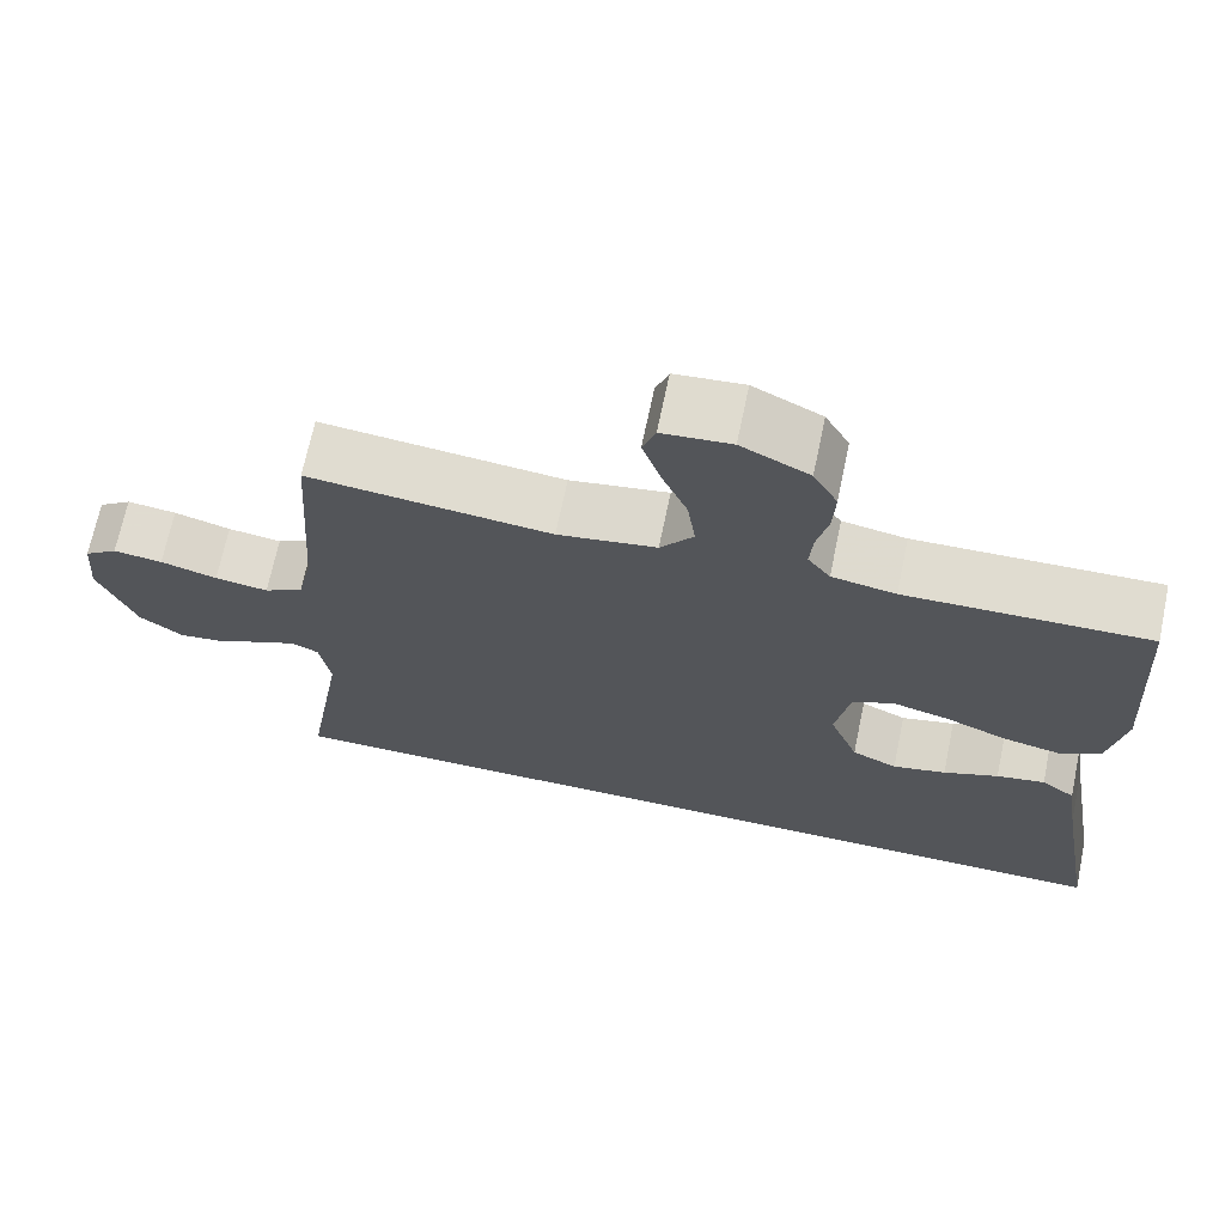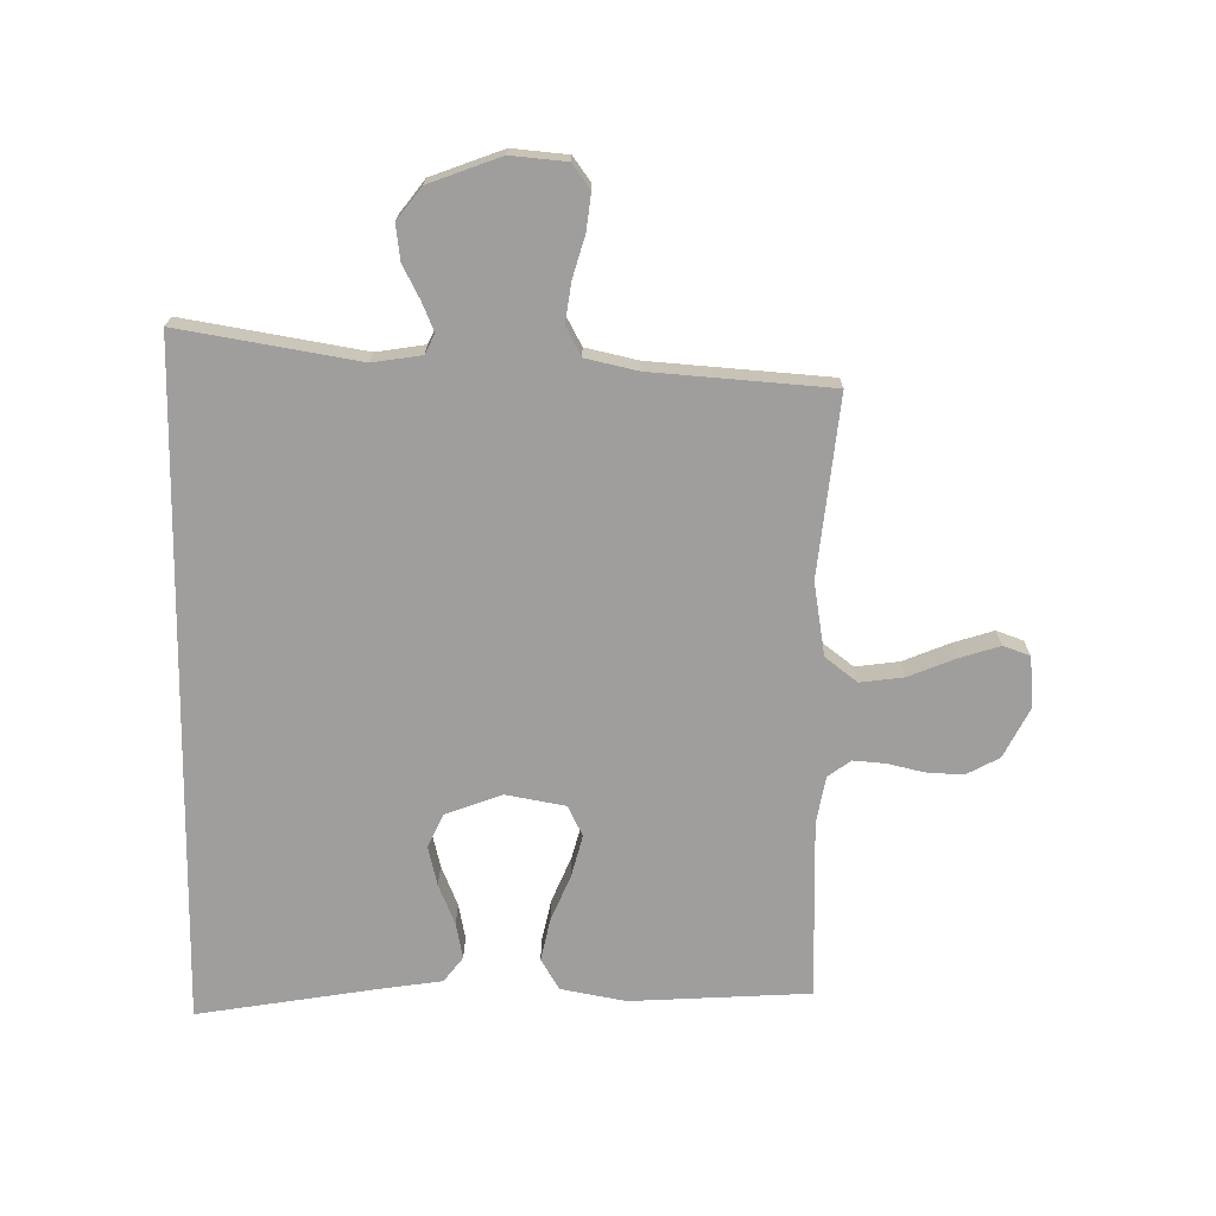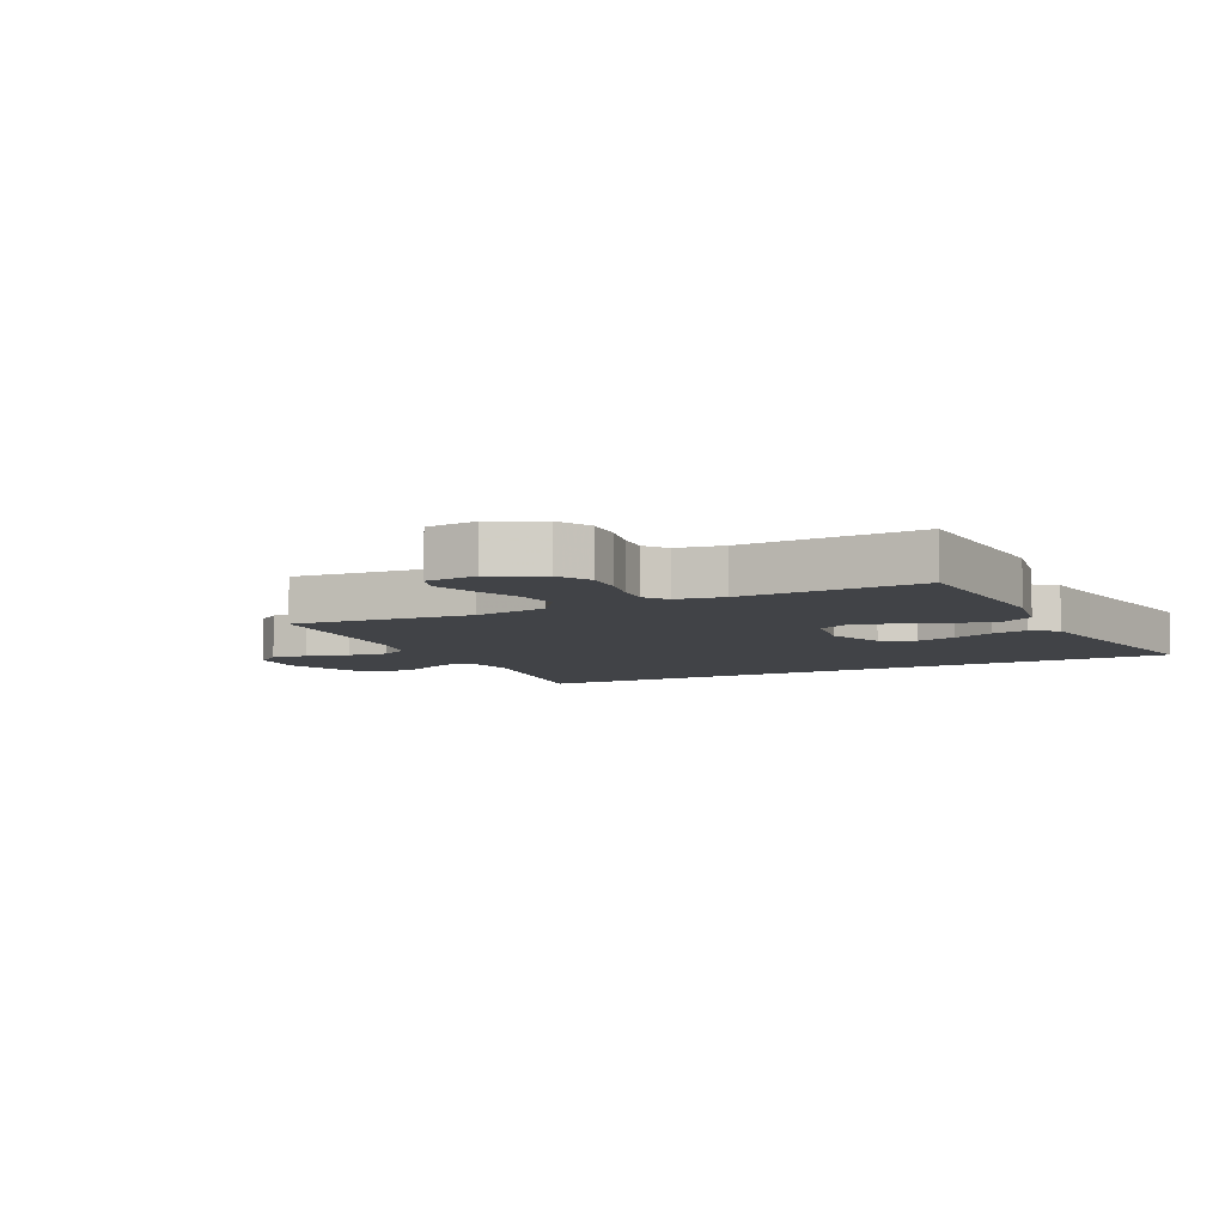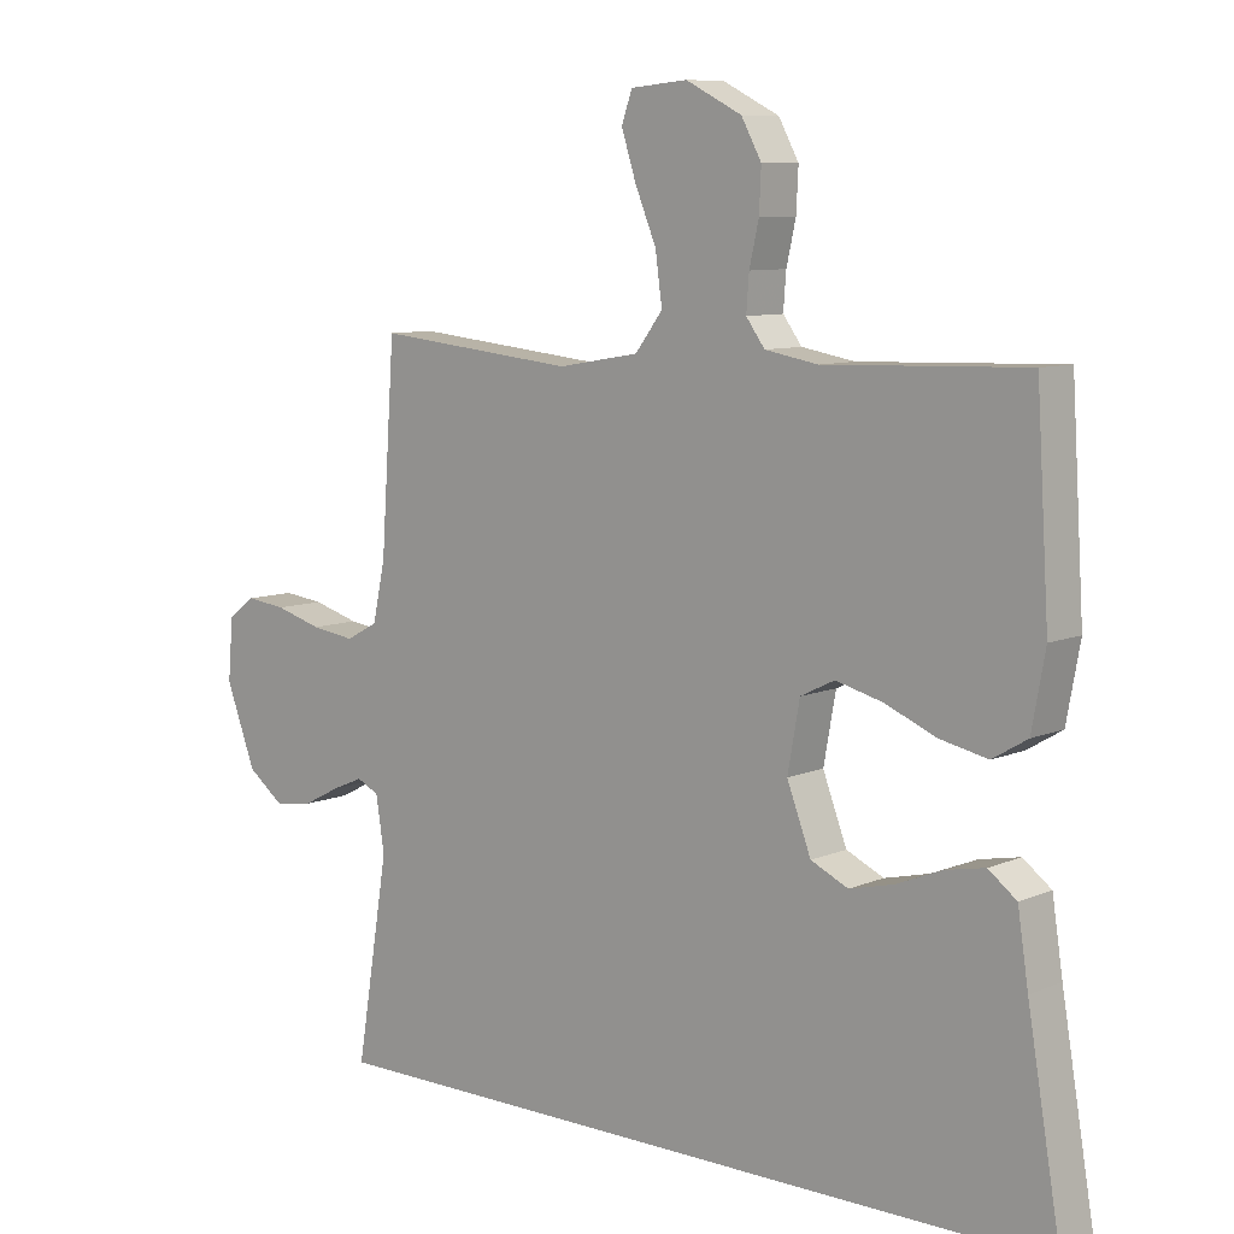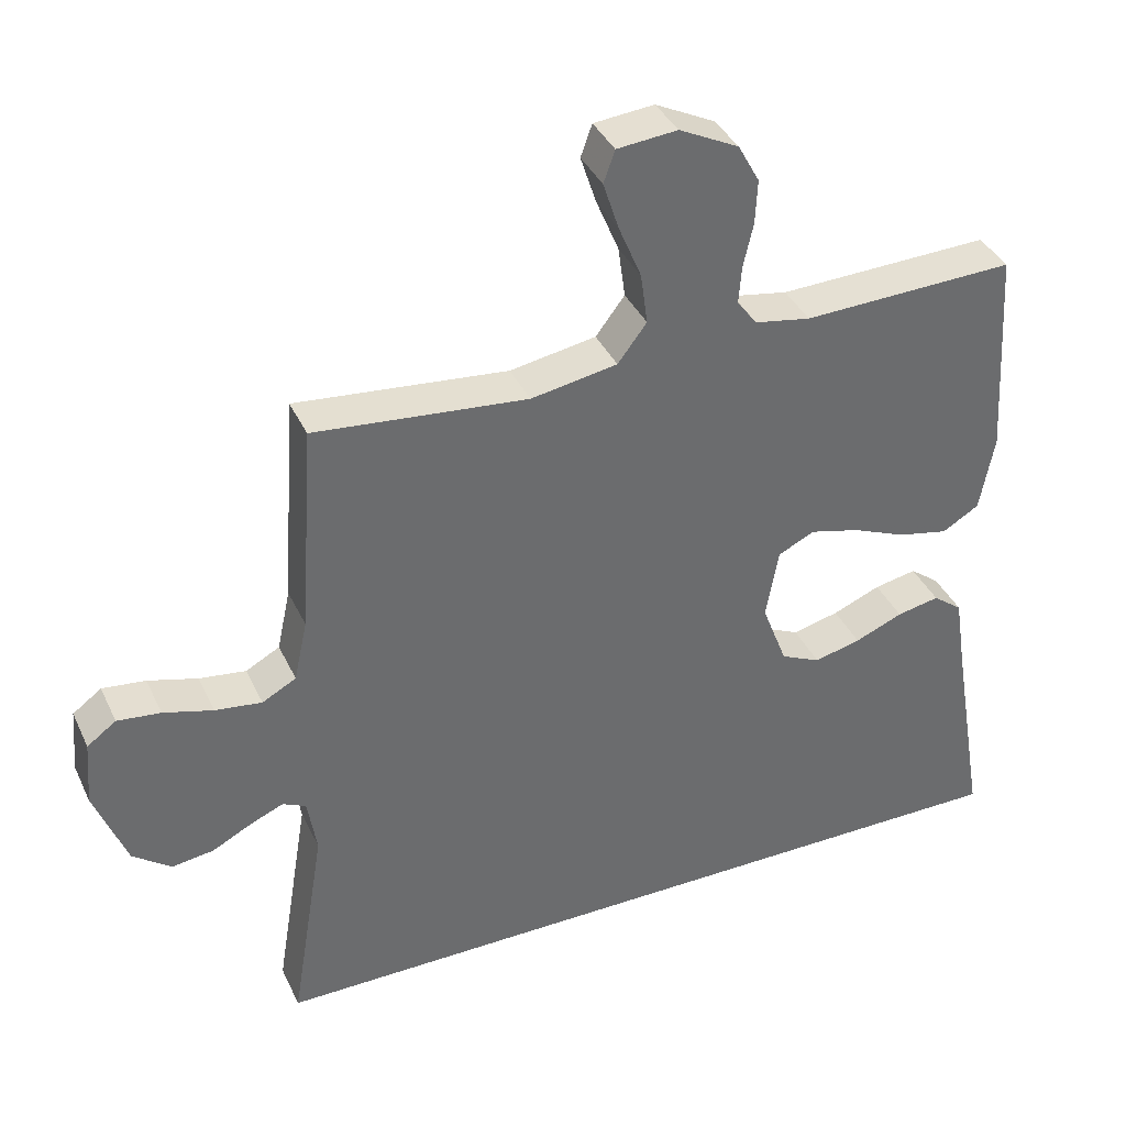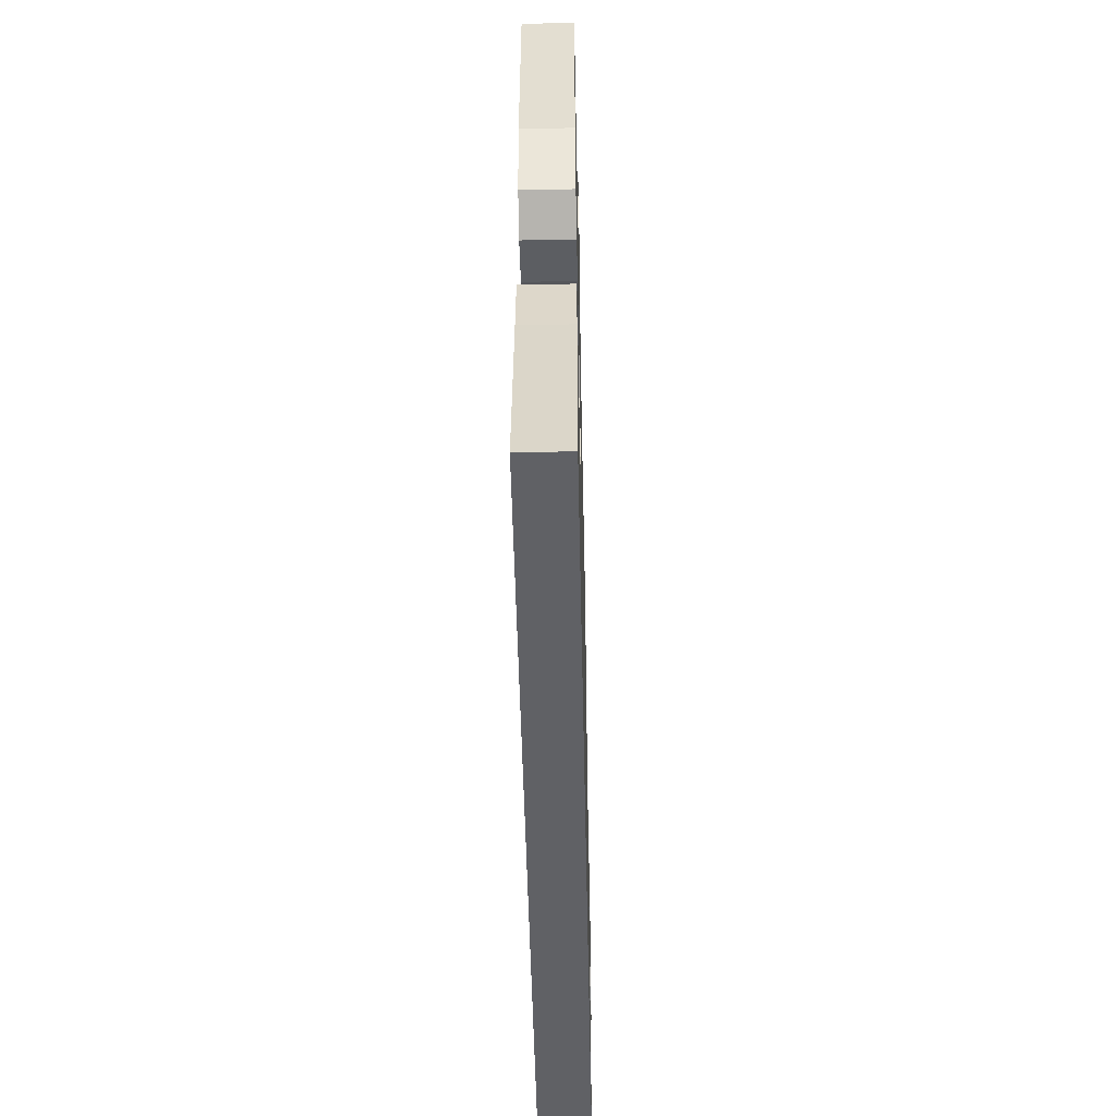
<metadata>
{"format":"obj","ext":"obj","renderer":"f3d","projection":"perspective","resolution":1024,"background":"white","views":[{"elev":69.2,"azim":11.8,"up":"+Z"},{"elev":-71.0,"azim":-91.0,"up":"+Y"},{"elev":-7.1,"azim":26.5,"up":"+Y"},{"elev":8.7,"azim":41.4,"up":"+Z"},{"elev":38.2,"azim":-23.2,"up":"+Z"},{"elev":-50.0,"azim":91.2,"up":"+Z"}]}
</metadata>
<code>
v 0.5 0.07 0.5
v 0.519 0.07 0.2
v 0.499 0.07 0.091
v 0.447 0.07 0.06
v 0.376 0.07 0.075
v 0.299 0.07 0.107
v 0.229 0.07 0.125
v 0.178 0.07 0.1
v 0.16 0.07 0
v 0.196 0.07 -0.094
v 0.252 0.07 -0.12
v 0.318 0.07 -0.104
v 0.386 0.07 -0.076
v 0.446 0.07 -0.064
v 0.488 0.07 -0.096
v 0.504 0.07 -0.2
v 0.555 0.07 -0.5
v -0.576 0.07 -0.5
v -0.527 0.07 -0.2
v -0.54 0.07 -0.119
v -0.573 0.07 -0.103
v -0.62 0.07 -0.123
v -0.676 0.07 -0.152
v -0.735 0.07 -0.16
v -0.789 0.07 -0.119
v -0.834 0.07 0
v -0.826 0.07 0.093
v -0.785 0.07 0.123
v -0.724 0.07 0.116
v -0.654 0.07 0.096
v -0.588 0.07 0.087
v -0.54 0.07 0.113
v -0.521 0.07 0.2
v -0.5 0.07 0.5
v -0.2 0.07 0.47
v -0.078 0.07 0.491
v -0.037 0.07 0.545
v -0.047 0.07 0.618
v -0.079 0.07 0.695
v -0.101 0.07 0.763
v -0.085 0.07 0.808
v 0 0.07 0.816
v 0.084 0.07 0.774
v 0.114 0.07 0.719
v 0.111 0.07 0.657
v 0.097 0.07 0.595
v 0.093 0.07 0.542
v 0.121 0.07 0.504
v 0.2 0.07 0.49
v 0.5 0 0.5
v 0.519 0 0.2
v 0.499 0 0.091
v 0.447 0 0.06
v 0.376 0 0.075
v 0.299 0 0.107
v 0.229 0 0.125
v 0.178 0 0.1
v 0.16 0 0
v 0.196 0 -0.094
v 0.252 0 -0.12
v 0.318 0 -0.104
v 0.386 0 -0.076
v 0.446 0 -0.064
v 0.488 0 -0.096
v 0.504 0 -0.2
v 0.555 0 -0.5
v -0.576 0 -0.5
v -0.527 0 -0.2
v -0.54 0 -0.119
v -0.573 0 -0.103
v -0.62 0 -0.123
v -0.676 0 -0.152
v -0.735 0 -0.16
v -0.789 0 -0.119
v -0.834 0 0
v -0.826 0 0.093
v -0.785 0 0.123
v -0.724 0 0.116
v -0.654 0 0.096
v -0.588 0 0.087
v -0.54 0 0.113
v -0.521 0 0.2
v -0.5 0 0.5
v -0.2 0 0.47
v -0.078 0 0.491
v -0.037 0 0.545
v -0.047 0 0.618
v -0.079 0 0.695
v -0.101 0 0.763
v -0.085 0 0.808
v 0 0 0.816
v 0.084 0 0.774
v 0.114 0 0.719
v 0.111 0 0.657
v 0.097 0 0.595
v 0.093 0 0.542
v 0.121 0 0.504
v 0.2 0 0.49
f 44 45 46
f 43 44 46
f 42 43 46
f 41 42 46
f 40 41 46
f 39 40 46
f 38 39 46
f 37 38 46 47
f 36 37 47 48
f 33 34 35
f 36 48 49
f 35 36 49
f 33 35 49
f 32 33 49
f 28 29 30
f 27 28 30
f 26 27 30
f 25 26 30
f 24 25 30
f 23 24 30
f 22 23 30
f 21 22 30 31
f 32 49 1
f 31 32 1
f 21 31 1
f 20 21 1
f 16 17 18 19
f 14 15 16
f 13 14 16
f 12 13 16
f 11 12 16
f 4 5 6
f 3 4 6
f 2 3 6
f 1 2 6
f 1 6 7
f 20 1 7 8
f 11 16 19 20
f 10 11 20
f 9 10 20
f 8 9 20
f 95 94 93
f 95 93 92
f 95 92 91
f 95 91 90
f 95 90 89
f 95 89 88
f 95 88 87
f 96 95 87 86
f 97 96 86 85
f 84 83 82
f 98 97 85
f 98 85 84
f 98 84 82
f 98 82 81
f 79 78 77
f 79 77 76
f 79 76 75
f 79 75 74
f 79 74 73
f 79 73 72
f 79 72 71
f 80 79 71 70
f 50 98 81
f 50 81 80
f 50 80 70
f 50 70 69
f 68 67 66 65
f 65 64 63
f 65 63 62
f 65 62 61
f 65 61 60
f 55 54 53
f 55 53 52
f 55 52 51
f 55 51 50
f 56 55 50
f 57 56 50 69
f 69 68 65 60
f 69 60 59
f 69 59 58
f 69 58 57
f 1 50 51 2
f 2 51 52 3
f 3 52 53 4
f 4 53 54 5
f 5 54 55 6
f 6 55 56 7
f 7 56 57 8
f 8 57 58 9
f 9 58 59 10
f 10 59 60 11
f 11 60 61 12
f 12 61 62 13
f 13 62 63 14
f 14 63 64 15
f 15 64 65 16
f 16 65 66 17
f 17 66 67 18
f 18 67 68 19
f 19 68 69 20
f 20 69 70 21
f 21 70 71 22
f 22 71 72 23
f 23 72 73 24
f 24 73 74 25
f 25 74 75 26
f 26 75 76 27
f 27 76 77 28
f 28 77 78 29
f 29 78 79 30
f 30 79 80 31
f 31 80 81 32
f 32 81 82 33
f 33 82 83 34
f 34 83 84 35
f 35 84 85 36
f 36 85 86 37
f 37 86 87 38
f 38 87 88 39
f 39 88 89 40
f 40 89 90 41
f 41 90 91 42
f 42 91 92 43
f 43 92 93 44
f 44 93 94 45
f 45 94 95 46
f 46 95 96 47
f 47 96 97 48
f 48 97 98 49
f 49 98 50 1

</code>
